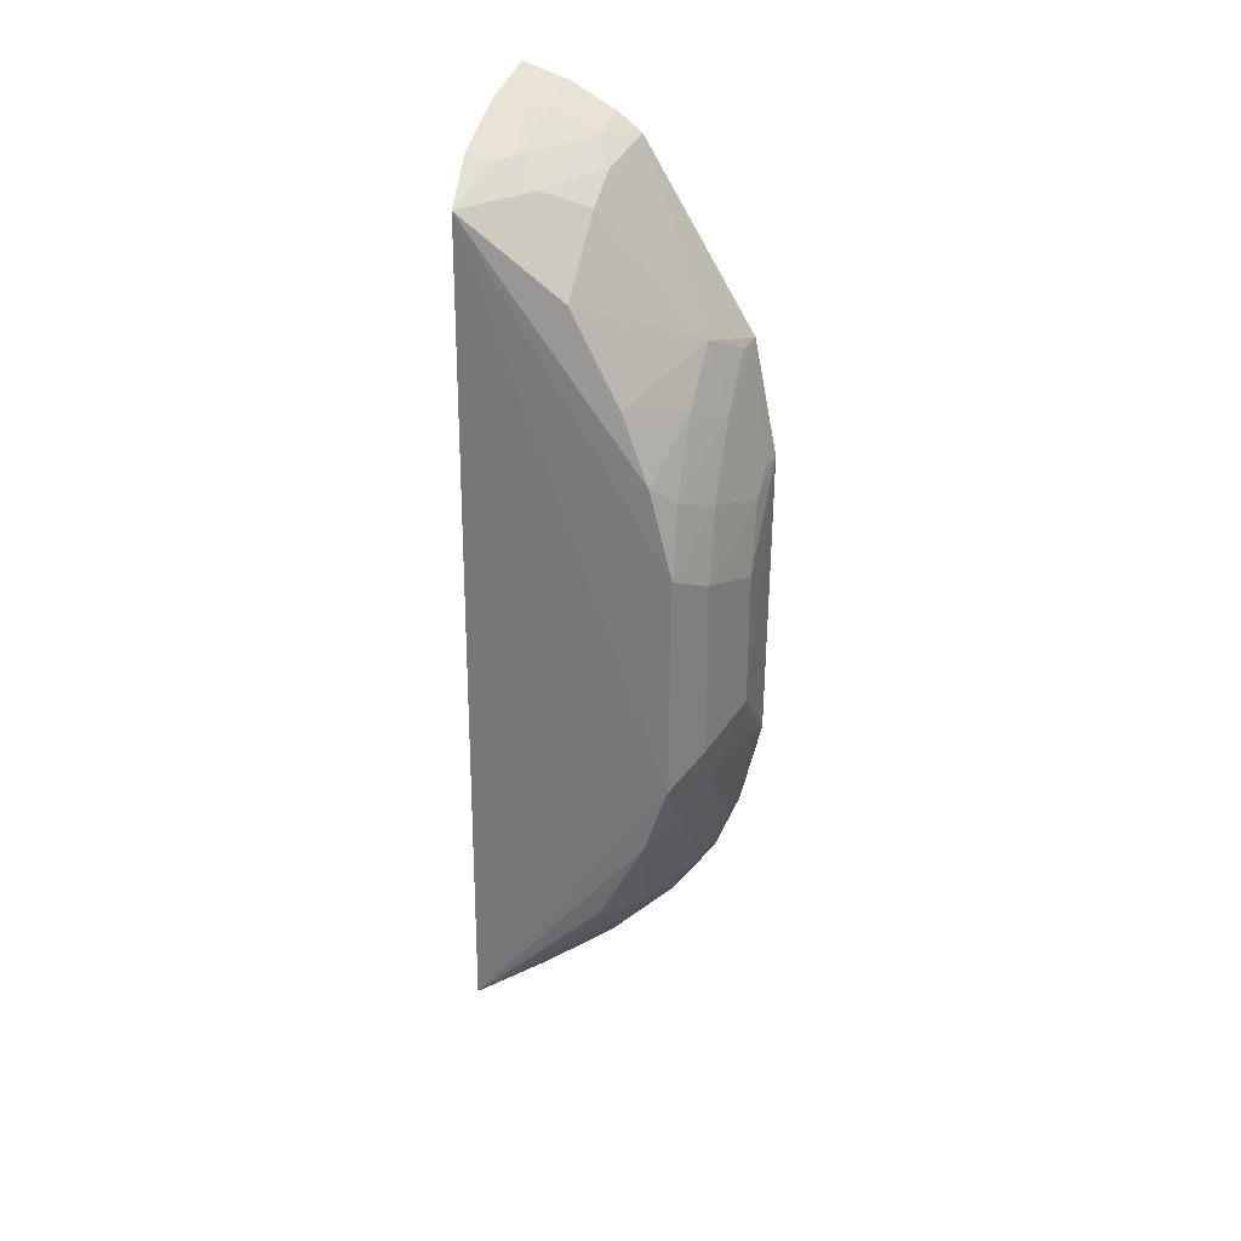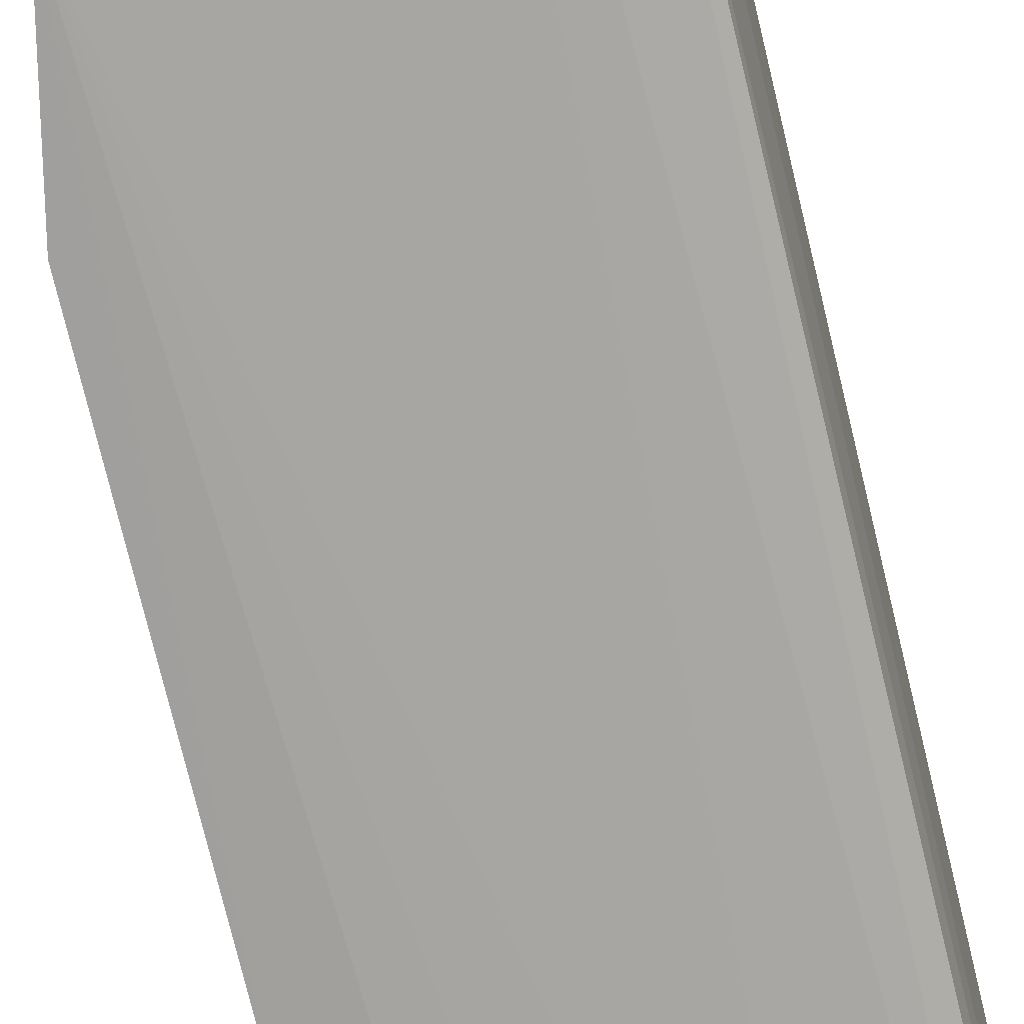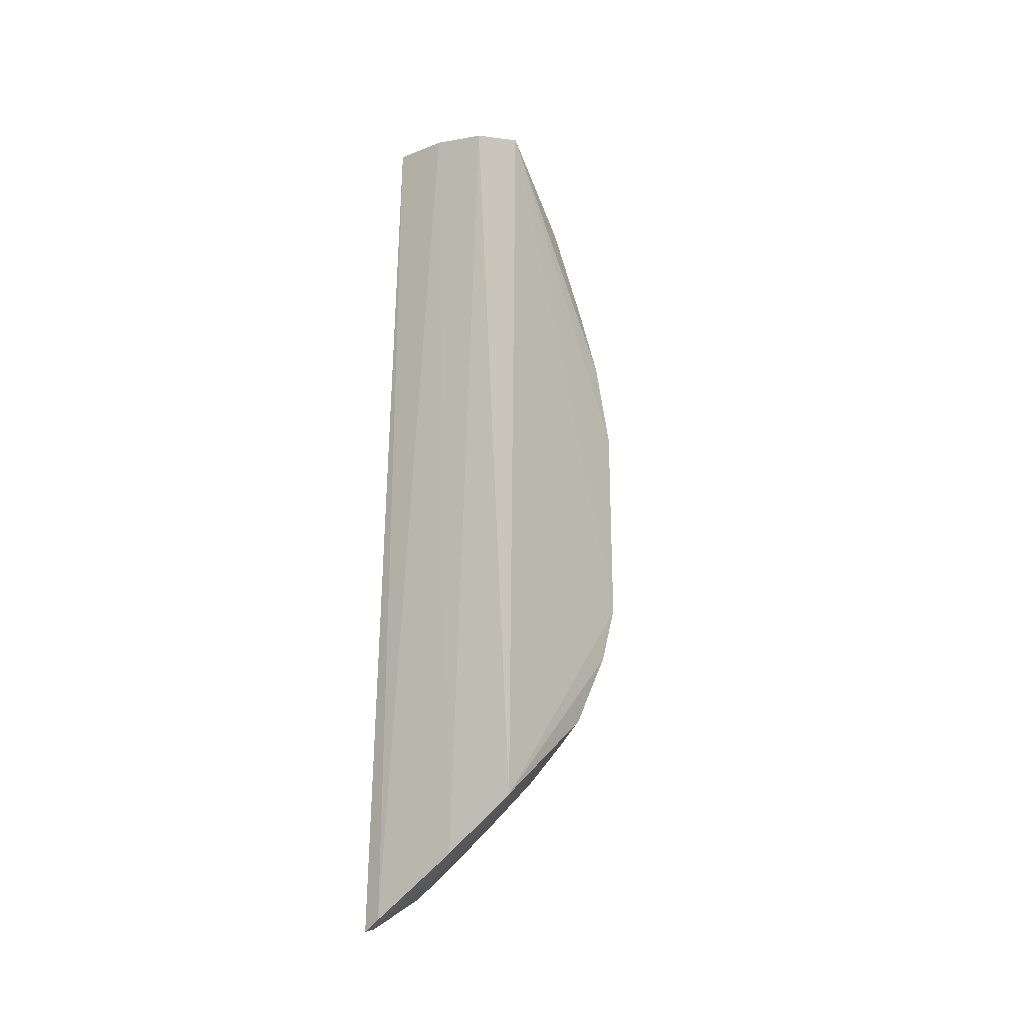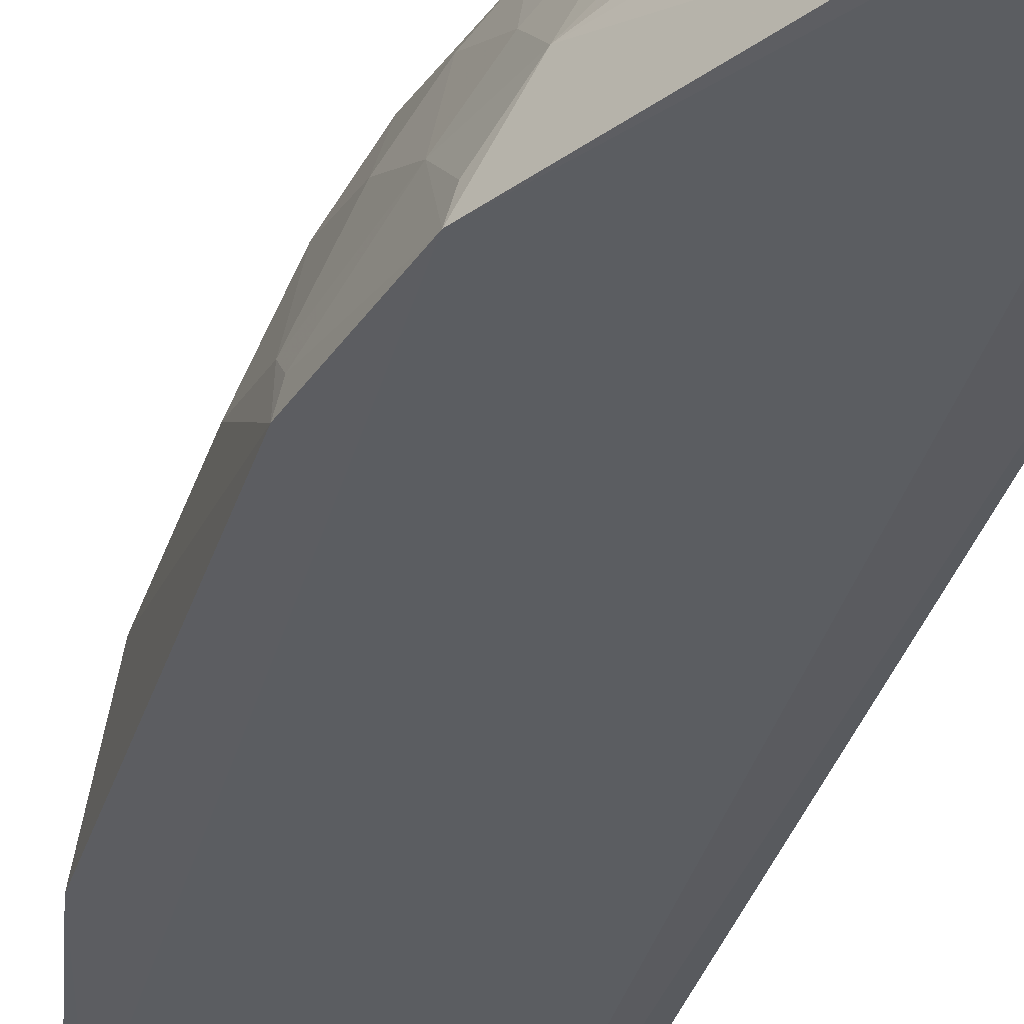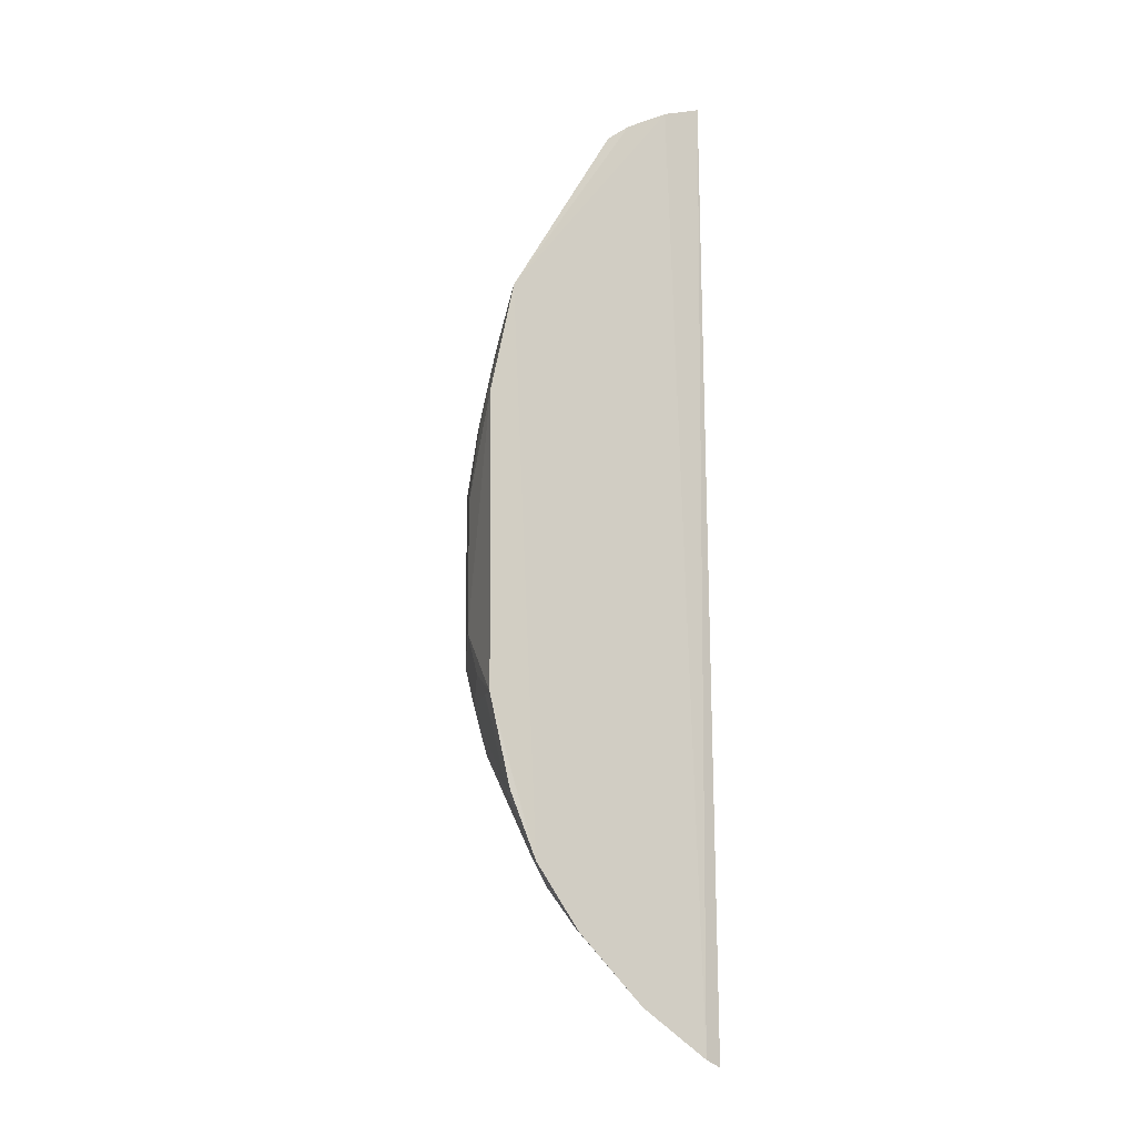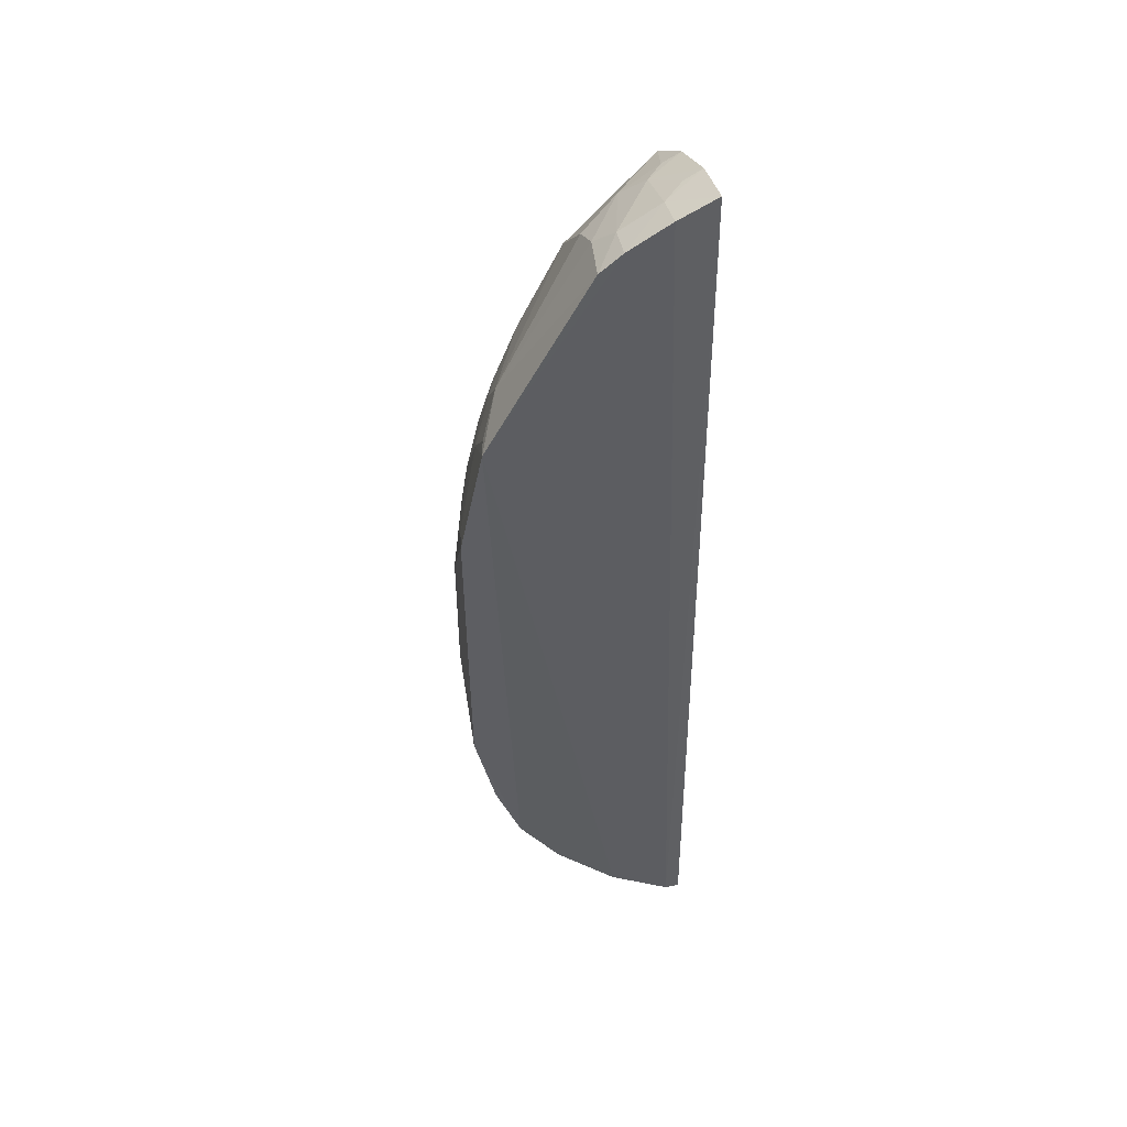
<metadata>
{"format":"obj","ext":"obj","renderer":"f3d","projection":"perspective","resolution":1024,"background":"white","views":[{"elev":29.9,"azim":15.6,"up":"+Y"},{"elev":-73.9,"azim":-166.9,"up":"+Z"},{"elev":-30.1,"azim":-52.0,"up":"+Y"},{"elev":-35.5,"azim":163.1,"up":"+Z"},{"elev":-13.8,"azim":155.6,"up":"+Y"},{"elev":46.2,"azim":164.7,"up":"+Y"}]}
</metadata>
<code>
v 0.2035 -0.3103 0.1404
v 0.3577 -0.08809 0.1412
v 0.1995 -0.2473 0.2591
v 0.2062 0.3312 0.1433
v 0.2575 -0.2748 0.1371
v 0.3114 0.1301 0.2557
v 0.2021 0.3205 0.1853
v 0.2144 -0.3056 0.1376
v 0.3444 0.1781 0.1394
v 0.2807 -0.1704 0.2541
v 0.1988 -0.2755 0.2125
v 0.201 -0.3054 0.1532
v 0.2041 0.2825 0.2613
v 0.3278 -0.1893 0.1385
v 0.3558 0.04449 0.1843
v 0.2759 0.2947 0.1409
v 0.2676 -0.211 0.2238
v 0.3239 -0.07096 0.2557
v 0.2007 0.3034 0.2278
v 0.2254 -0.2845 0.1642
v 0.2113 -0.301 0.1505
v 0.2997 -0.2308 0.1377
v 0.339 0.1025 0.2119
v 0.3595 0.1042 0.1411
v 0.2301 0.3148 0.1684
v 0.2649 0.2323 0.2527
v 0.2329 0.3216 0.1409
v 0.2105 -0.2416 0.255
v 0.3101 -0.1138 0.2553
v 0.3254 0.07347 0.2557
v 0.3555 -0.04296 0.1847
v 0.3396 -0.08506 0.2121
v 0.2245 -0.2685 0.1936
v 0.2811 -0.227 0.1793
v 0.3259 0.1908 0.1809
v 0.3551 0.08934 0.1691
v 0.2263 0.3002 0.2107
v 0.261 0.3063 0.1407
v 0.3245 -0.1863 0.1521
v 0.324 0.1157 0.2398
v 0.3404 0.05827 0.2275
v 0.3442 -0.1468 0.1406
v 0.3402 -0.05613 0.2271
v 0.3548 -0.07202 0.1699
v 0.3248 -0.1139 0.2264
v 0.2543 -0.2706 0.1497
v 0.296 -0.2279 0.1508
v 0.2965 -0.1988 0.195
v 0.3392 0.1472 0.1822
v 0.2945 0.1741 0.2535
v 0.2666 0.272 0.2081
v 0.3565 0.1034 0.1549
v 0.2151 0.3162 0.1826
v 0.2138 0.2987 0.2257
v 0.2573 0.2998 0.1683
v 0.31 -0.1999 0.1659
v 0.3234 0.1598 0.2109
v 0.3409 -0.1454 0.1542
v 0.3554 -0.08725 0.1551
v 0.2533 -0.2545 0.1784
v 0.2818 -0.1829 0.2384
v 0.3405 0.1766 0.1539
v 0.2678 0.2859 0.1815
v 0.2402 0.2846 0.2236
f 8 1 4
f 12 7 4
f 12 4 1
f 12 11 7
f 14 9 2
f 18 13 3
f 19 11 3
f 19 7 11
f 19 3 13
f 20 8 5
f 21 11 12
f 21 20 11
f 21 8 20
f 21 12 1
f 21 1 8
f 22 5 9
f 22 9 14
f 24 2 9
f 25 4 7
f 26 13 6
f 27 8 4
f 27 4 25
f 27 5 8
f 27 9 5
f 28 17 10
f 28 10 3
f 29 18 3
f 29 3 10
f 30 6 13
f 30 13 18
f 31 24 15
f 31 2 24
f 33 3 11
f 33 11 20
f 33 28 3
f 35 9 16
f 36 15 24
f 37 7 19
f 38 27 25
f 38 16 9
f 38 9 27
f 40 30 23
f 40 6 30
f 41 23 30
f 41 36 23
f 41 15 36
f 41 31 15
f 42 14 2
f 43 32 31
f 43 18 32
f 43 31 41
f 43 41 30
f 43 30 18
f 44 2 31
f 44 31 32
f 45 32 18
f 45 18 29
f 46 33 20
f 46 20 5
f 46 5 34
f 47 34 5
f 47 5 22
f 48 17 34
f 48 34 47
f 48 29 10
f 48 45 29
f 48 39 45
f 49 23 36
f 49 40 23
f 50 35 26
f 50 26 6
f 51 26 35
f 52 36 24
f 52 24 9
f 52 49 36
f 52 9 49
f 53 37 25
f 53 25 7
f 53 7 37
f 54 37 19
f 54 19 13
f 55 38 25
f 55 25 37
f 55 16 38
f 56 22 14
f 56 14 39
f 56 47 22
f 56 48 47
f 56 39 48
f 57 6 40
f 57 50 6
f 57 35 50
f 57 49 35
f 57 40 49
f 58 39 14
f 58 14 42
f 58 45 39
f 58 32 45
f 59 42 2
f 59 2 44
f 59 58 42
f 59 44 32
f 59 32 58
f 60 17 28
f 60 28 33
f 60 33 46
f 60 46 34
f 60 34 17
f 61 48 10
f 61 10 17
f 61 17 48
f 62 49 9
f 62 9 35
f 62 35 49
f 63 51 35
f 63 35 16
f 63 16 55
f 64 13 26
f 64 26 51
f 64 54 13
f 64 37 54
f 64 51 63
f 64 63 55
f 64 55 37

</code>
